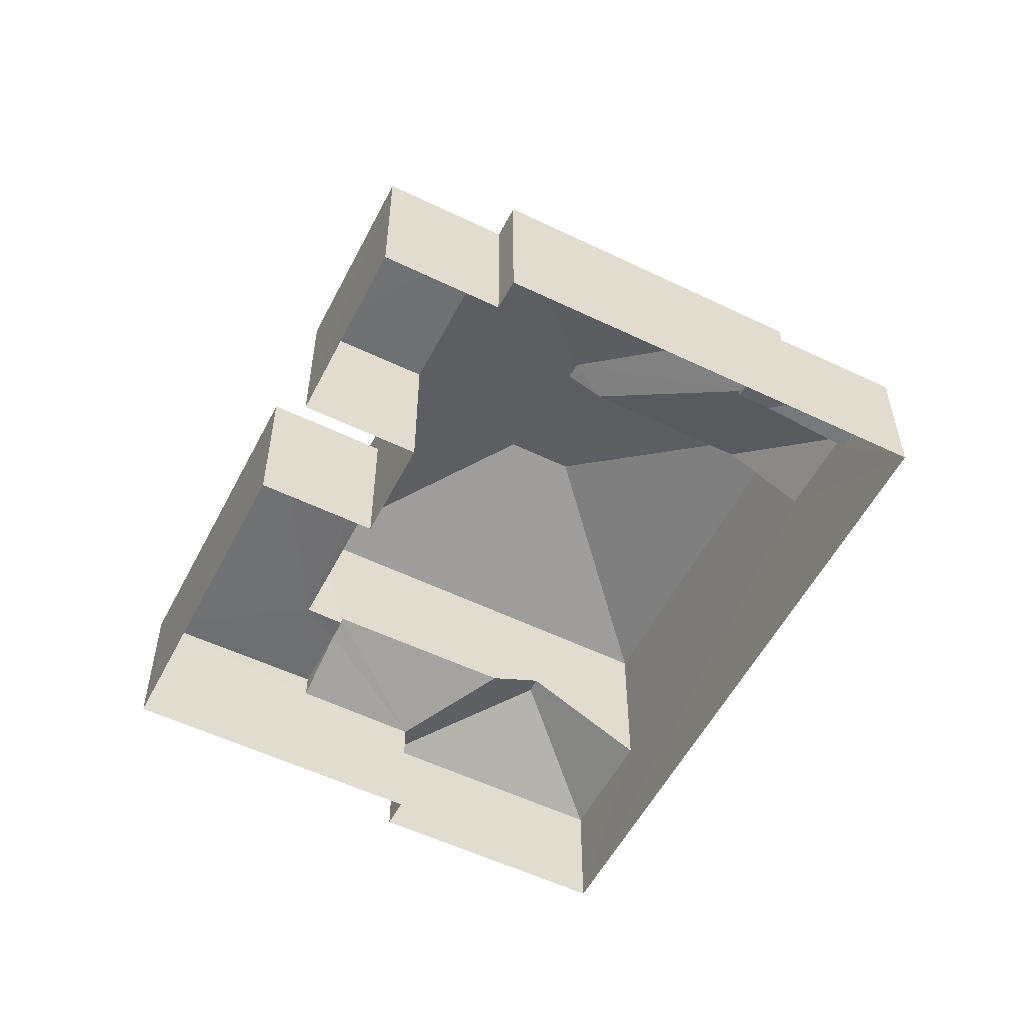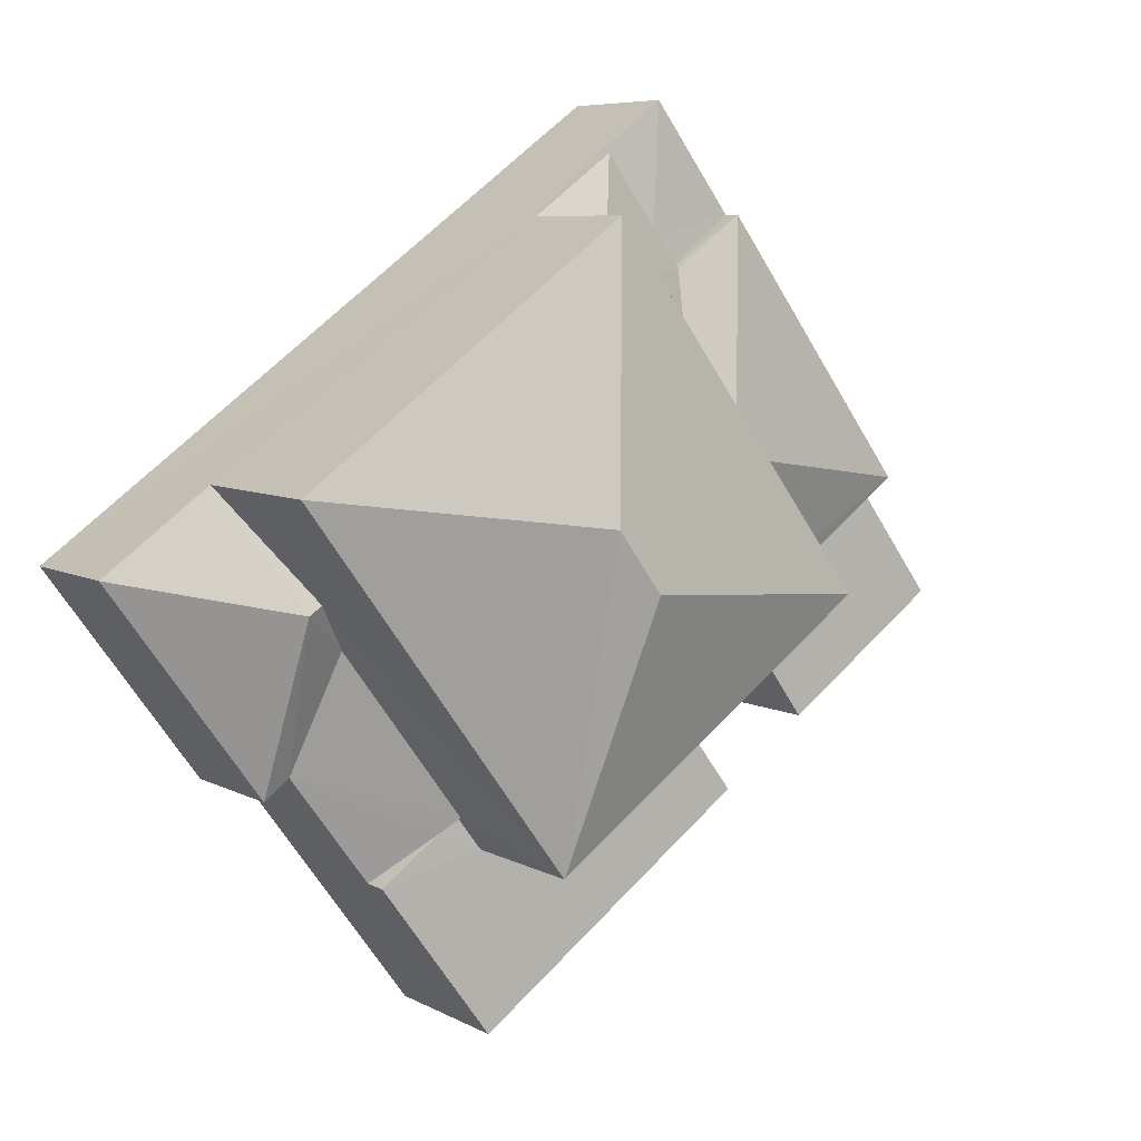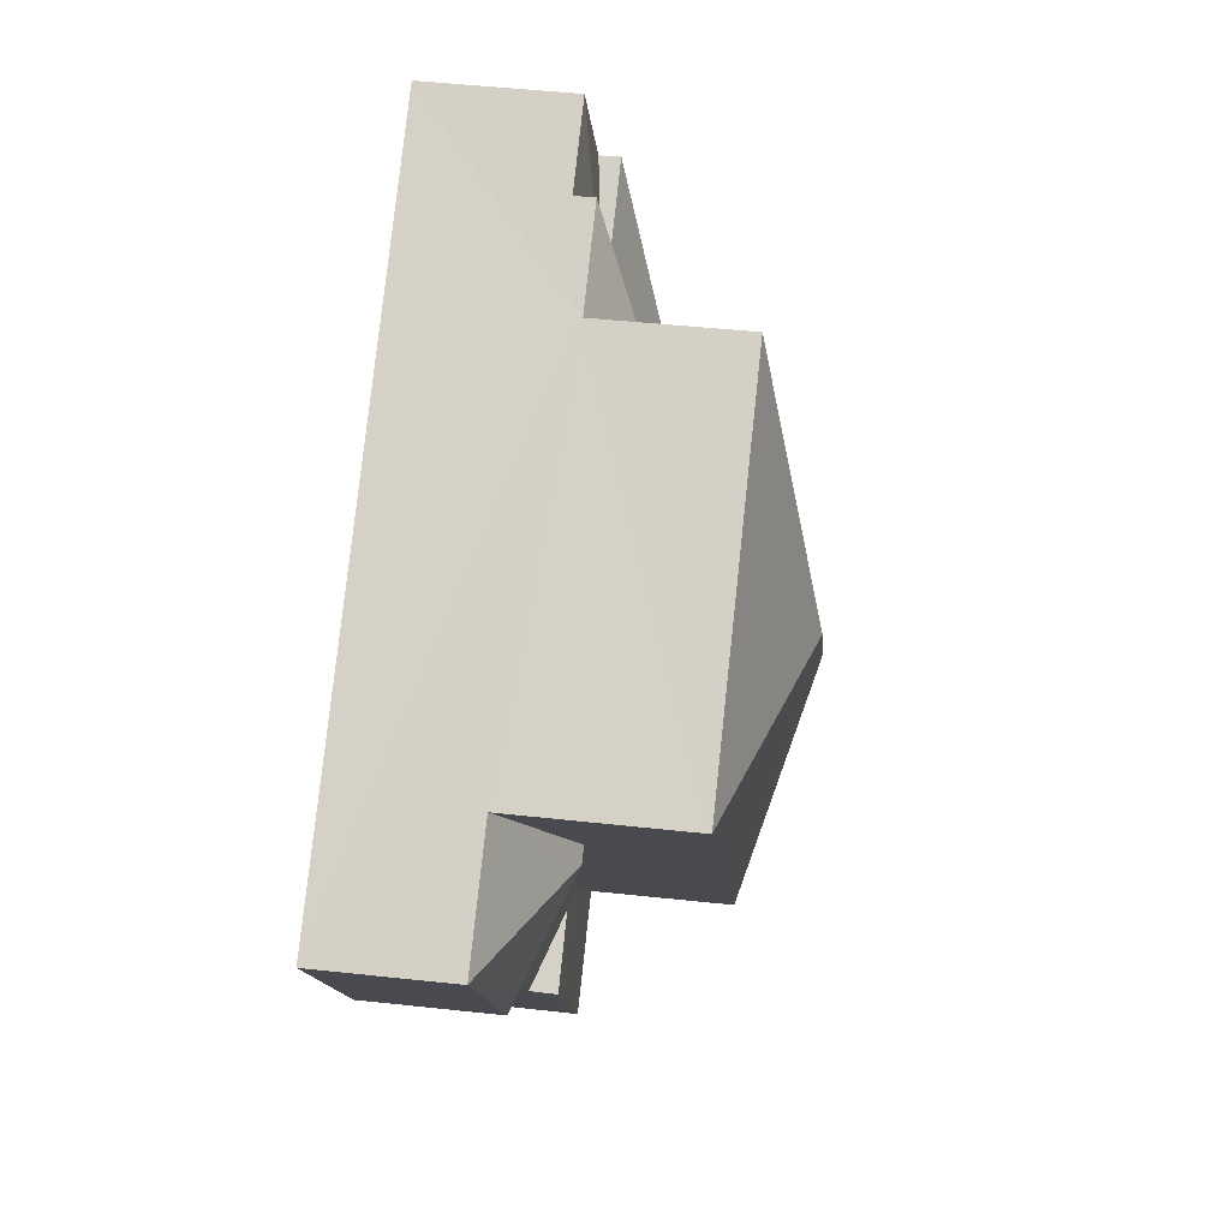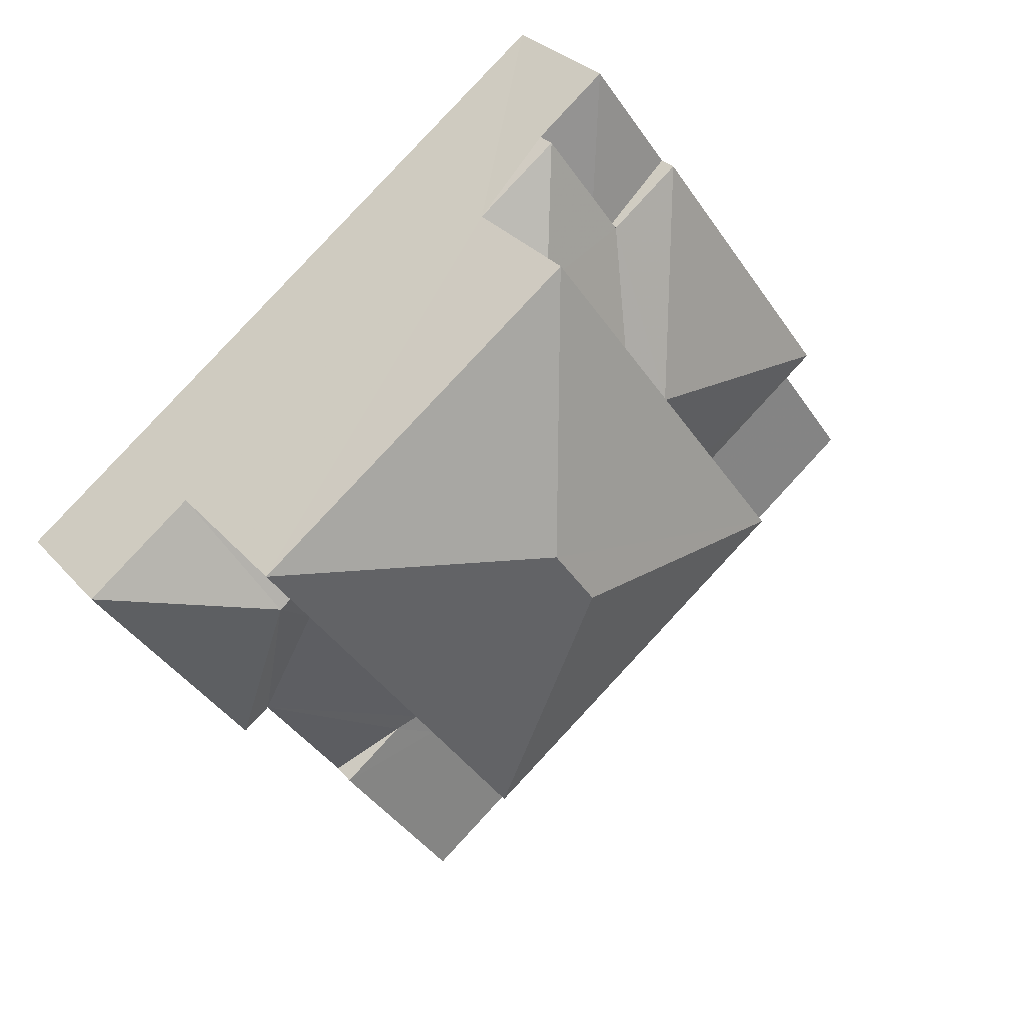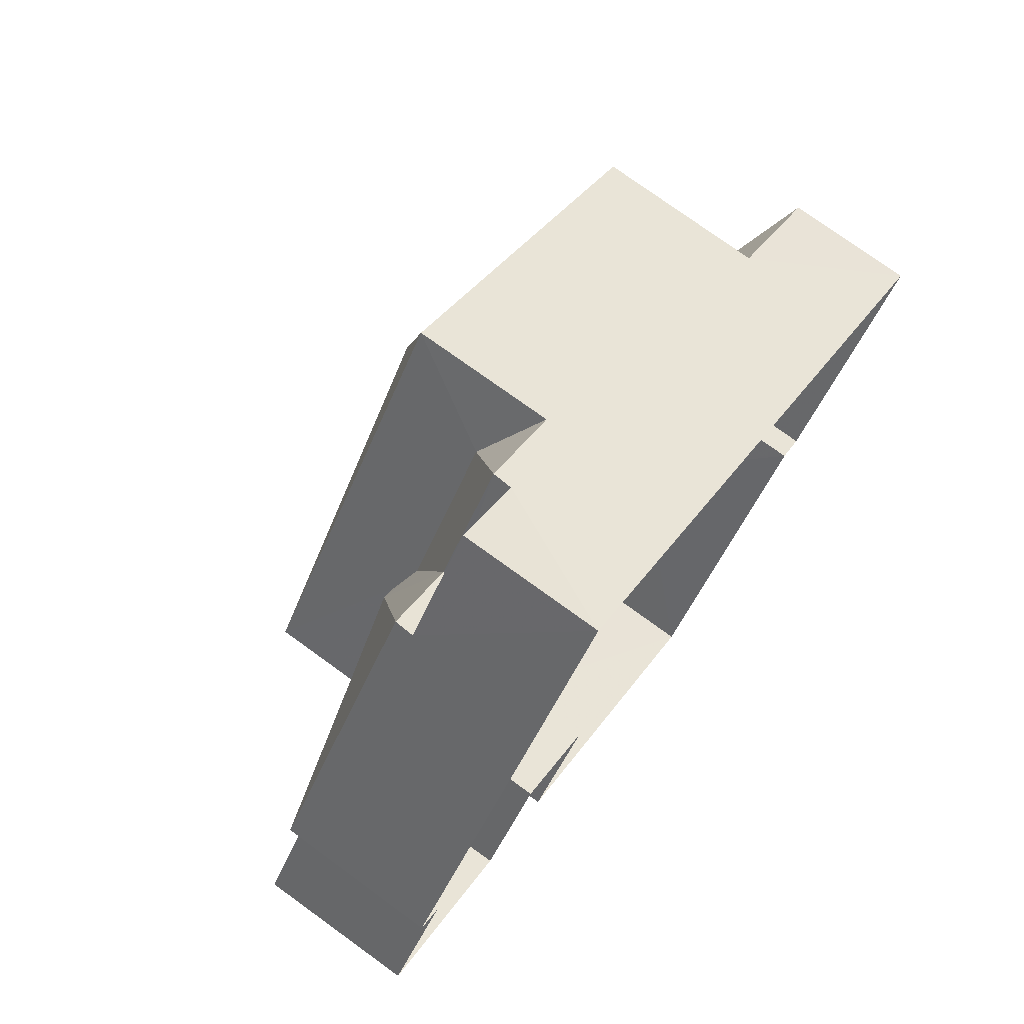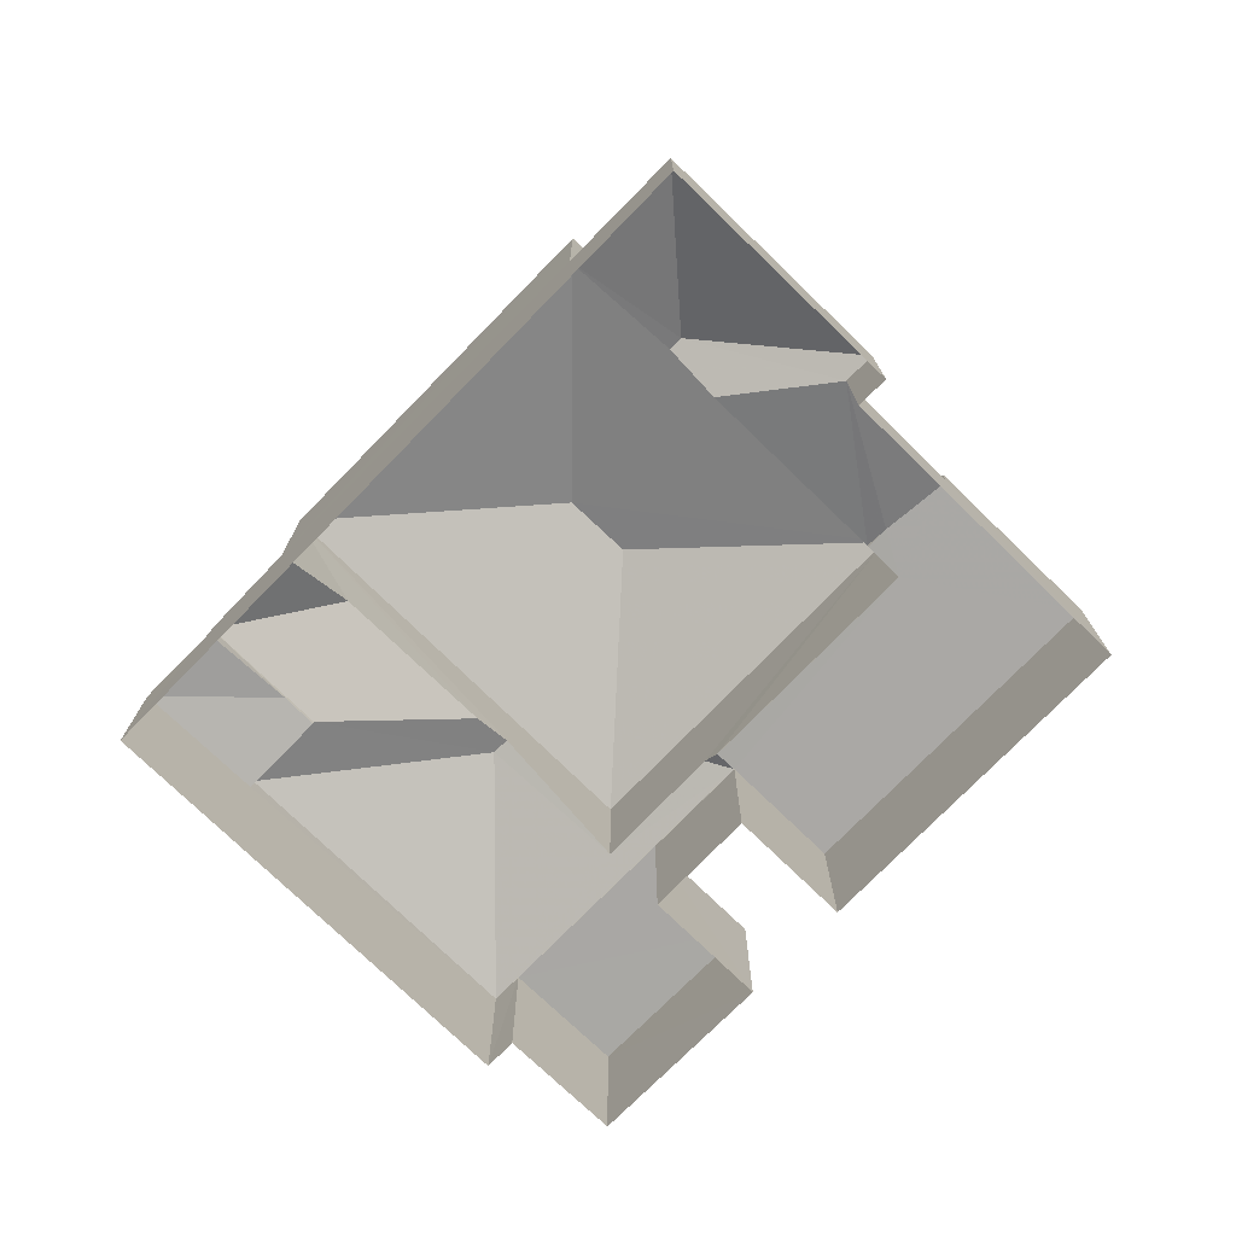
<metadata>
{"format":"obj","ext":"obj","renderer":"f3d","projection":"perspective","resolution":1024,"background":"white","views":[{"elev":-55.0,"azim":99.3,"up":"+Z"},{"elev":6.8,"azim":-33.1,"up":"+Y"},{"elev":41.3,"azim":-82.4,"up":"+Y"},{"elev":29.5,"azim":-32.4,"up":"+Y"},{"elev":76.1,"azim":126.0,"up":"+Y"},{"elev":-75.0,"azim":-98.0,"up":"+Z"}]}
</metadata>
<code>
v -3.134e+05 3.975e+04 7.442
v -3.134e+05 3.976e+04 7.444
v -3.134e+05 3.975e+04 7.443
v -3.134e+05 3.976e+04 7.443
v -3.134e+05 3.976e+04 7.444
v -3.134e+05 3.976e+04 7.444
v -3.134e+05 3.977e+04 7.446
v -3.134e+05 3.976e+04 7.444
v -3.134e+05 3.976e+04 7.444
v -3.134e+05 3.976e+04 7.445
v -3.134e+05 3.976e+04 7.443
v -3.134e+05 3.976e+04 7.444
v -3.134e+05 3.976e+04 13.39
v -3.134e+05 3.977e+04 13.39
v -3.134e+05 3.976e+04 14.64
v -3.134e+05 3.976e+04 14.64
v -3.134e+05 3.976e+04 10.76
v -3.134e+05 3.976e+04 10.6
v -3.134e+05 3.976e+04 10.6
v -3.134e+05 3.975e+04 10.02
v -3.134e+05 3.975e+04 10.54
v -3.134e+05 3.976e+04 10.02
v -3.134e+05 3.976e+04 10.7
v -3.134e+05 3.976e+04 10.71
v -3.134e+05 3.975e+04 13.39
v -3.134e+05 3.976e+04 13.39
v -3.134e+05 3.976e+04 10.54
v -3.134e+05 3.976e+04 10.54
v -3.134e+05 3.976e+04 10.54
v -3.134e+05 3.976e+04 10.54
v -3.134e+05 3.977e+04 10.6
v -3.134e+05 3.977e+04 10.6
v -3.134e+05 3.976e+04 11.49
v -3.134e+05 3.976e+04 11.48
v -3.134e+05 3.975e+04 10.54
v -3.134e+05 3.975e+04 10.54
v -3.134e+05 3.975e+04 10.54
v -3.134e+05 3.975e+04 10.54
v -3.134e+05 3.976e+04 10.54
v -3.134e+05 3.976e+04 10.54
v -3.134e+05 3.976e+04 10.54
v -3.134e+05 3.976e+04 11.25
v -3.134e+05 3.976e+04 10.02
v -3.134e+05 3.976e+04 10.02
v -3.134e+05 3.976e+04 11.25
v -3.134e+05 3.976e+04 11.77
v -3.134e+05 3.976e+04 11.77
v -3.134e+05 3.977e+04 10.6
v -3.134e+05 3.976e+04 10.76
v -3.134e+05 3.976e+04 10.6
v -3.134e+05 3.976e+04 10.02
v -3.134e+05 3.977e+04 10.6
v -3.134e+05 3.977e+04 10.22
v -3.134e+05 3.977e+04 10.44
v -3.134e+05 3.977e+04 10.22
v -3.134e+05 3.977e+04 10.22
v -3.134e+05 3.977e+04 10.44
f 1 2 3
f 4 5 6
f 5 7 8
f 9 2 1
f 10 9 11
f 12 5 4
f 7 12 2
f 10 7 9
f 12 7 5
f 9 7 2
f 13 14 15
f 16 13 15
f 17 18 19
f 20 21 22
f 21 23 22
f 23 24 22
f 15 25 16
f 15 26 25
f 27 28 29
f 27 30 28
f 31 32 33
f 34 31 33
f 35 36 37
f 37 36 38
f 39 40 36
f 35 39 36
f 38 36 21
f 21 36 41
f 42 43 44
f 42 45 43
f 16 25 13
f 46 47 34
f 34 47 31
f 47 48 31
f 46 49 47
f 47 49 50
f 50 49 19
f 49 17 19
f 45 42 24
f 24 42 22
f 42 51 22
f 33 32 52
f 51 42 44
f 53 54 55
f 54 56 55
f 54 57 56
f 15 14 26
f 48 47 50
f 29 4 6
f 29 28 4
f 39 19 18
f 40 39 18
f 21 41 23
f 30 39 2
f 2 12 30
f 19 39 30
f 50 19 30
f 5 8 27
f 8 50 27
f 27 50 30
f 48 57 31
f 48 56 57
f 35 1 3
f 35 37 1
f 7 56 8
f 8 56 50
f 7 55 56
f 50 56 48
f 27 29 6
f 5 27 6
f 37 20 1
f 1 20 9
f 37 38 20
f 9 20 22
f 44 10 11
f 51 44 11
f 41 36 23
f 45 26 43
f 36 25 23
f 25 26 45
f 23 25 24
f 24 25 45
f 21 20 38
f 39 35 3
f 2 39 3
f 26 14 52
f 43 26 52
f 44 43 10
f 7 53 55
f 10 52 7
f 52 32 53
f 10 43 52
f 52 53 7
f 31 54 32
f 32 54 53
f 57 54 31
f 46 13 49
f 46 14 13
f 14 33 52
f 34 33 14
f 34 14 46
f 11 22 51
f 11 9 22
f 18 36 40
f 36 18 25
f 49 13 17
f 13 25 17
f 17 25 18
f 30 4 28
f 30 12 4

</code>
